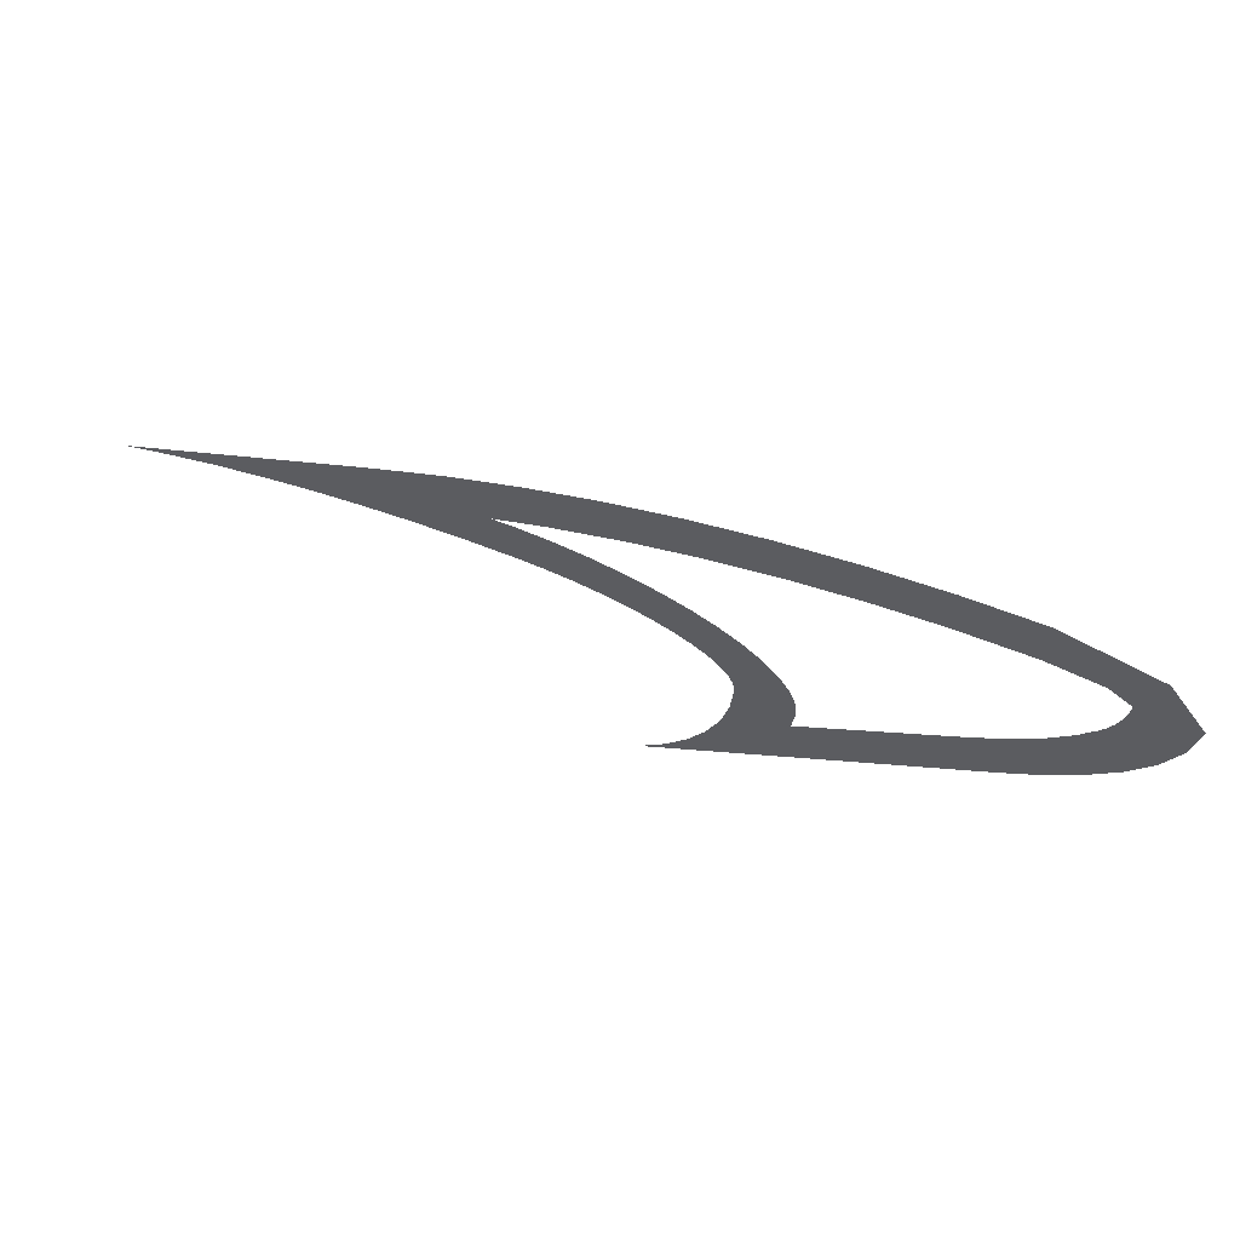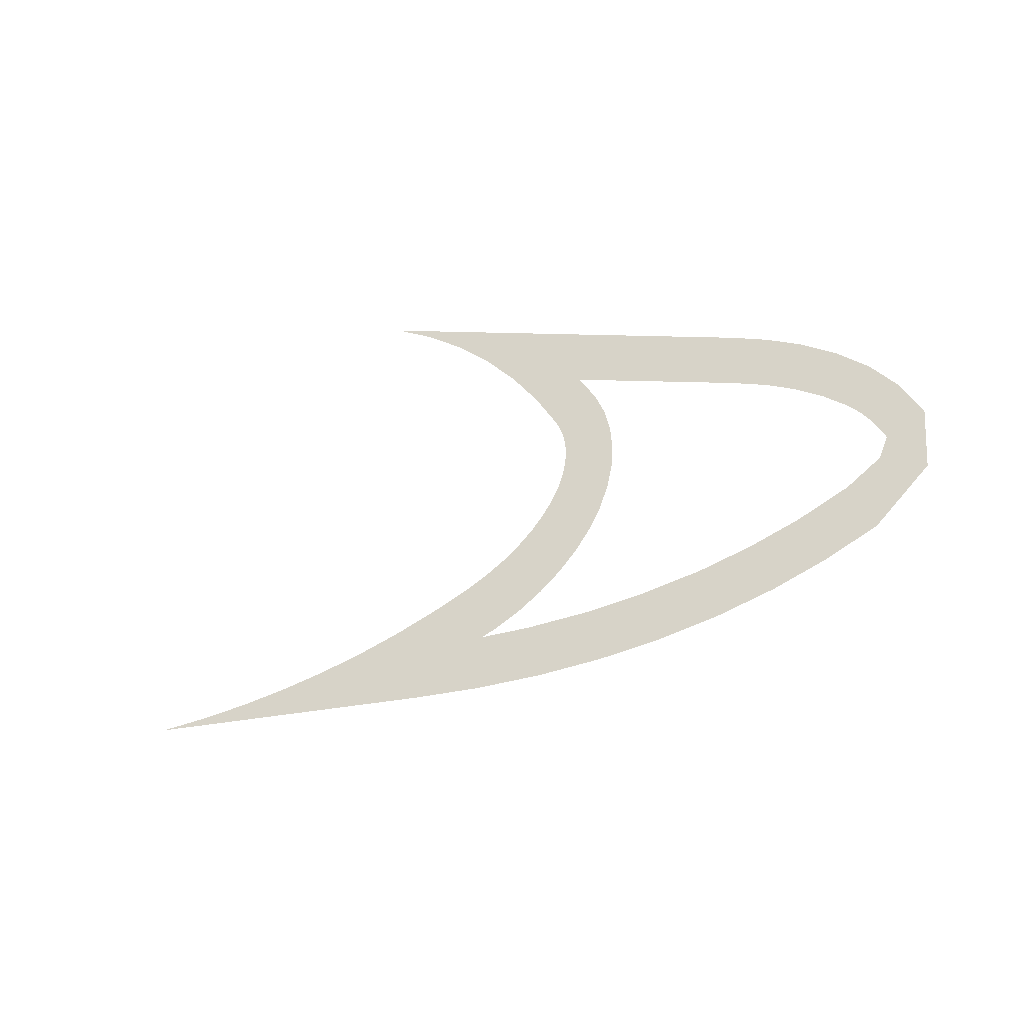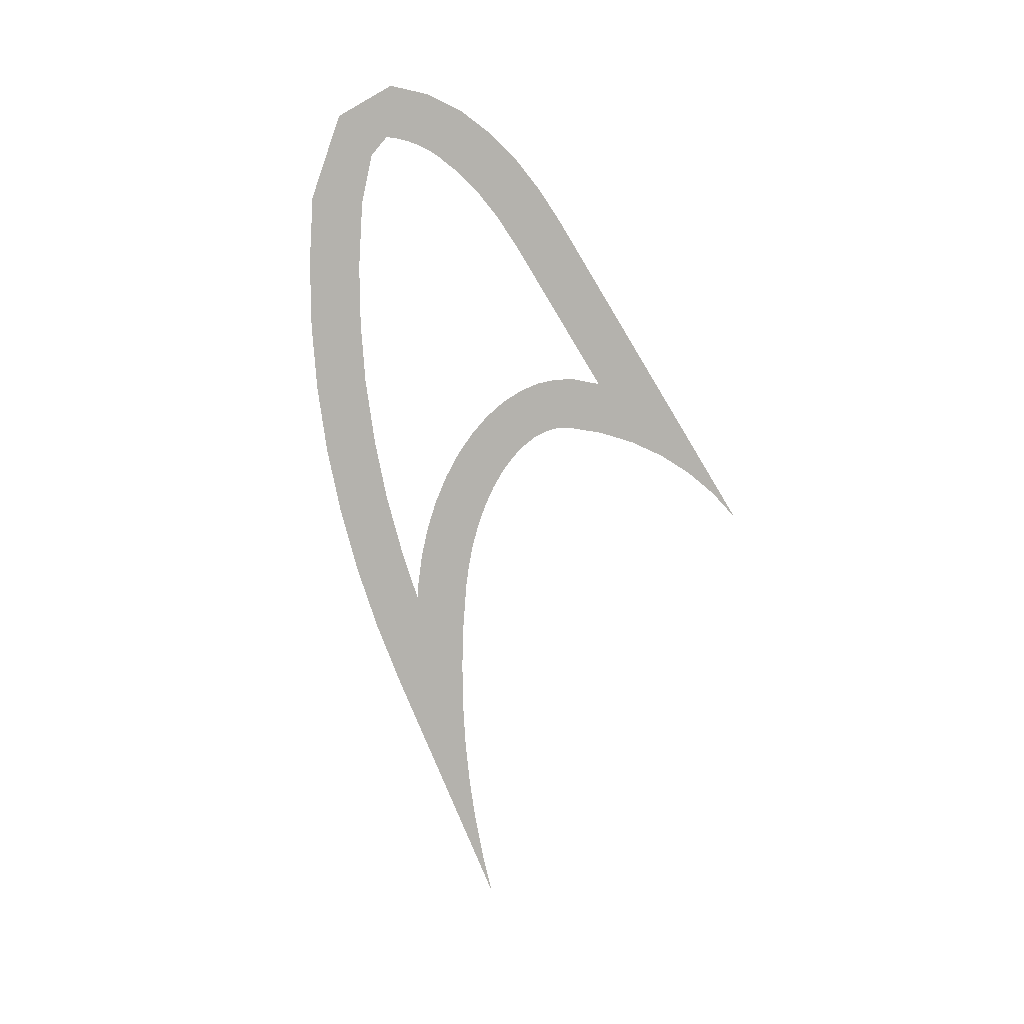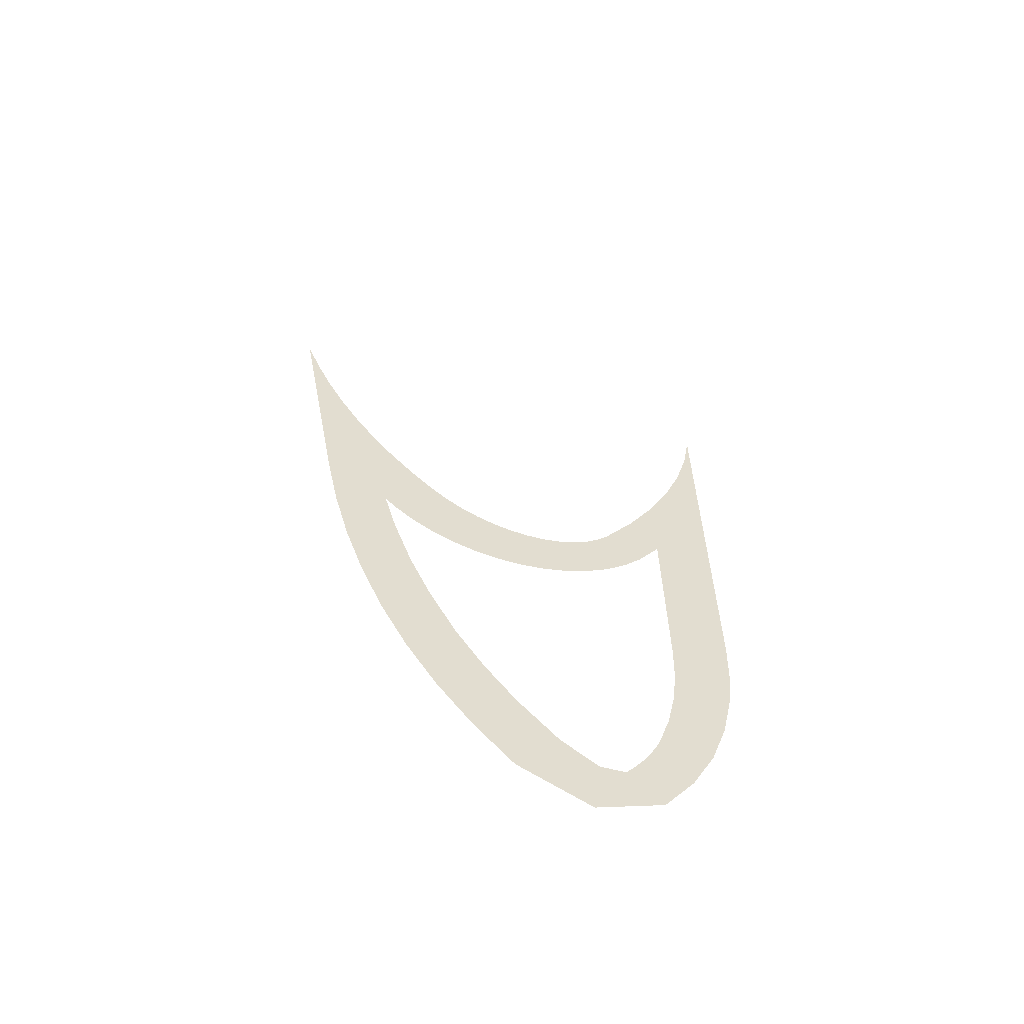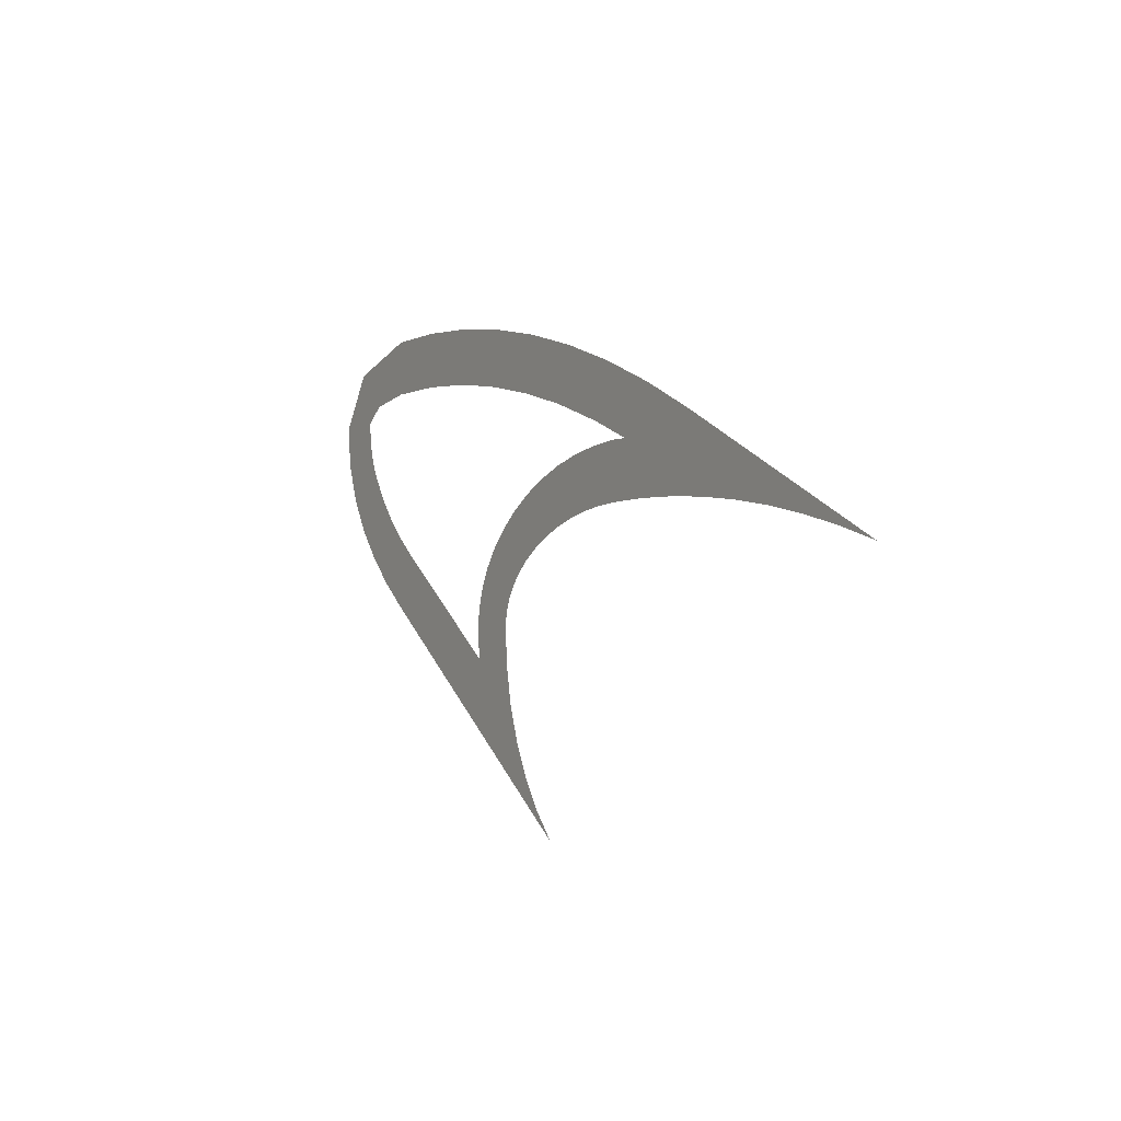
<metadata>
{"format":"obj","ext":"obj","renderer":"f3d","projection":"perspective","resolution":1024,"background":"white","views":[{"elev":64.7,"azim":22.4,"up":"+Z"},{"elev":77.2,"azim":-35.3,"up":"+Y"},{"elev":-79.5,"azim":84.5,"up":"+Y"},{"elev":35.1,"azim":52.1,"up":"+Y"},{"elev":-5.0,"azim":-120.2,"up":"+Z"}]}
</metadata>
<code>
v 0.625 0 0.2415
v 0.5737 0 0.3147
v 0.45 0 0.345
v 0.55 0 0.27
v 0.5207 0 0.2617
v 0.55 0 0.2415
v 0.55 0 0.27
v 0.45 0 0.27
v 0.5207 0 0.2617
v 0.5491 0 0.2245
v 0.55 0 0.2415
v 0.55 0 0.1115
v 0.5466 0 0.2079
v 0.5491 0 0.2245
v 0.55 0 0.1115
v 0.5424 0 0.1917
v 0.5466 0 0.2079
v 0.55 0 0.1115
v 0.5366 0 0.1765
v 0.5424 0 0.1917
v 0.55 0 0.1115
v 0.5293 0 0.1624
v 0.5366 0 0.1765
v 0.55 0 0.1115
v 0.5207 0 0.1496
v 0.5293 0 0.1624
v 0.55 0 0.1115
v 0.14 0 0.02046
v 0.1377 0 -0.05738
v 0.14 0 -0.075
v 0.14 0 0.02046
v 0.131 0 -0.04006
v 0.1377 0 -0.05738
v 0.14 0 0.02046
v 0.1198 0 -0.02334
v 0.131 0 -0.04006
v 0.14 0 0.02046
v 0.1045 0 -0.007499
v 0.1198 0 -0.02334
v 0.14 0 0.02046
v 0.08525 0 0.007188
v 0.1045 0 -0.007499
v 0.14 0 0.02046
v 0.06238 0 0.02046
v 0.08525 0 0.007188
v 0.06238 0 0.06
v -0.09042 0 0.05884
v -0.125 0 0.06
v 0.06238 0 0.06
v -0.05642 0 0.0554
v -0.09042 0 0.05884
v 0.06238 0 0.06
v -0.02358 0 0.04973
v -0.05642 0 0.0554
v 0.06238 0 0.06
v 0.007499 0 0.04191
v -0.02358 0 0.04973
v 0.06238 0 0.06
v 0.03633 0 0.03211
v 0.007499 0 0.04191
v 0.06238 0 0.06
v 0.06238 0 0.02046
v 0.03633 0 0.03211
v 0.1154 0 0.07349
v 0.215 0 -0.075
v 0.2121 0 -0.04759
v 0.1448 0 0.05285
v 0.1448 0 0.05285
v 0.2121 0 -0.04759
v 0.2034 0 -0.02065
v 0.1694 0 0.03
v 0.1694 0 0.03
v 0.2034 0 -0.02065
v 0.1891 0 0.005367
v 0.1154 0 0.07349
v -0.125 0 0.135
v -0.08063 0 0.1332
v 0.08199 0 0.09161
v 0.08199 0 0.09161
v -0.08063 0 0.1332
v -0.03701 0 0.1278
v 0.045 0 0.1069
v 0.045 0 0.1069
v -0.03701 0 0.1278
v 0.005118 0 0.119
v -0.2875 0 0.1509
v -0.625 0 -0.0276
v -0.5646 0 -0.007225
v -0.2875 0 0.1509
v -0.5646 0 -0.007225
v -0.5033 0 0.01051
v -0.2875 0 0.1509
v -0.5033 0 0.01051
v -0.4414 0 0.02557
v -0.2875 0 0.1509
v -0.4414 0 0.02557
v -0.3788 0 0.03794
v -0.2875 0 0.1509
v -0.3788 0 0.03794
v -0.3158 0 0.04757
v -0.2875 0 0.1509
v -0.3158 0 0.04757
v -0.2524 0 0.05447
v -0.2524 0 0.05447
v -0.1888 0 0.05862
v -0.2013 0 0.1938
v -0.2875 0 0.1509
v -0.2013 0 0.1938
v -0.1888 0 0.05862
v -0.1511 0 0.1338
v 0.2114 0 -0.1132
v 0.1366 0 -0.1251
v 0.1266 0 -0.1743
v 0.2114 0 -0.1132
v 0.1266 0 -0.1743
v 0.11 0 -0.2217
v 0.45 0 -0.02946
v 0.4043 0 0.03004
v 0.2114 0 -0.1132
v 0.11 0 -0.2217
v 0.45 0 -0.02946
v 0.11 0 -0.2217
v 0.08732 0 -0.2665
v 0.45 0 -0.02946
v 0.08732 0 -0.2665
v 0.0588 0 -0.3079
v 0.45 0 -0.02946
v 0.0588 0 -0.3079
v 0.025 0 -0.345
v 0.4478 0 0.06488
v 0.4043 0 0.03004
v 0.45 0 -0.02946
v 0.4934 0 0.005375
v 0.4807 0 0.0969
v 0.4478 0 0.06488
v 0.4934 0 0.005375
v 0.5337 0 0.04387
v 0.5337 0 0.04387
v 0.5694 0 0.08661
v 0.5099 0 0.1323
v 0.4807 0 0.0969
v 0.3538 0 0.2667
v 0.3538 0 0.3417
v 0.258 0 0.3319
v 0.2678 0 0.2576
v 0.1631 0 0.3158
v 0.1825 0 0.2433
v 0.2678 0 0.2576
v 0.258 0 0.3319
v 0.1825 0 0.2433
v 0.1631 0 0.3158
v 0.06943 0 0.2935
v 0.08884 0 0.2211
v -0.02269 0 0.2655
v 0.006017 0 0.1962
v 0.08884 0 0.2211
v 0.06943 0 0.2935
v 0.006017 0 0.1962
v -0.02269 0 0.2655
v -0.113 0 0.2321
v -0.08429 0 0.1628
v -0.2013 0 0.1938
v -0.1511 0 0.1338
v -0.08429 0 0.1628
v -0.113 0 0.2321
v 0.14 0 -0.075
v 0.1366 0 -0.1251
v 0.2114 0 -0.1132
v 0.215 0 -0.075
v 0.1154 0 0.07349
v 0.06238 0 0.06
v 0.06238 0 0.02046
v 0.14 0 0.02046
v -0.1511 0 0.1338
v -0.1888 0 0.05862
v -0.125 0 0.06
v -0.125 0 0.135
v -0.125 0 0.135
v -0.125 0 0.06
v 0.06238 0 0.06
v 0.1154 0 0.07349
v 0.1154 0 0.07349
v 0.14 0 0.02046
v 0.215 0 -0.075
v 0.215 0 -0.075
v 0.14 0 0.02046
v 0.14 0 -0.075
v 0.45 0 0.27
v 0.45 0 0.345
v 0.3538 0 0.3417
v 0.3538 0 0.2667
v 0.45 0 0.345
v 0.45 0 0.27
v 0.55 0 0.27
v 0.45 0 0.345
v 0.55 0 0.27
v 0.625 0 0.2415
v 0.625 0 0.2415
v 0.55 0 0.27
v 0.55 0 0.2415
v 0.618 0 0.1863
v 0.625 0 0.2415
v 0.55 0 0.2415
v 0.55 0 0.1115
v 0.5984 0 0.1341
v 0.618 0 0.1863
v 0.55 0 0.1115
v 0.5694 0 0.08661
v 0.5694 0 0.08661
v 0.55 0 0.1115
v 0.5099 0 0.1323
v 0.5207 0 0.1496
v 0.5099 0 0.1323
v 0.55 0 0.1115
g mesh18437
f 1 2 3
g mesh18439
f 4 5 6
f 7 8 9
g mesh18441
f 10 12 11
f 13 15 14
f 16 18 17
f 19 21 20
f 22 24 23
f 25 27 26
g mesh18443
f 28 29 30
f 31 32 33
f 34 35 36
f 37 38 39
f 40 41 42
f 43 44 45
g mesh18445
f 46 48 47
f 49 51 50
f 52 54 53
f 55 57 56
f 58 60 59
f 61 63 62
g mesh18447
f 64 65 66
f 66 67 64
f 68 69 70
f 70 71 68
f 72 73 74
g mesh18449
f 75 77 76
f 77 75 78
f 79 81 80
f 81 79 82
f 83 85 84
g mesh18451
f 86 87 88
f 89 90 91
f 92 93 94
f 95 96 97
f 98 99 100
f 101 102 103
f 104 105 106
f 106 107 104
f 108 109 110
f 111 112 113
f 114 115 116
f 117 118 119
f 119 120 117
f 121 122 123
f 124 125 126
f 127 128 129
f 130 131 132
f 132 133 130
f 134 135 136
f 136 137 134
f 138 139 140
f 140 141 138
f 142 143 144
f 144 145 142
f 146 147 148
f 148 149 146
f 150 151 152
f 152 153 150
f 154 155 156
f 156 157 154
f 158 159 160
f 160 161 158
f 162 163 164
f 164 165 162
f 166 167 168
f 168 169 166
f 170 171 172
f 172 173 170
f 174 175 176
f 176 177 174
f 178 179 180
f 180 181 178
f 182 183 184
f 185 186 187
f 188 189 190
f 190 191 188
f 192 193 194
f 195 196 197
f 198 199 200
f 201 202 203
f 203 204 201
f 205 206 207
f 207 208 205
f 209 210 211
f 212 213 214

</code>
